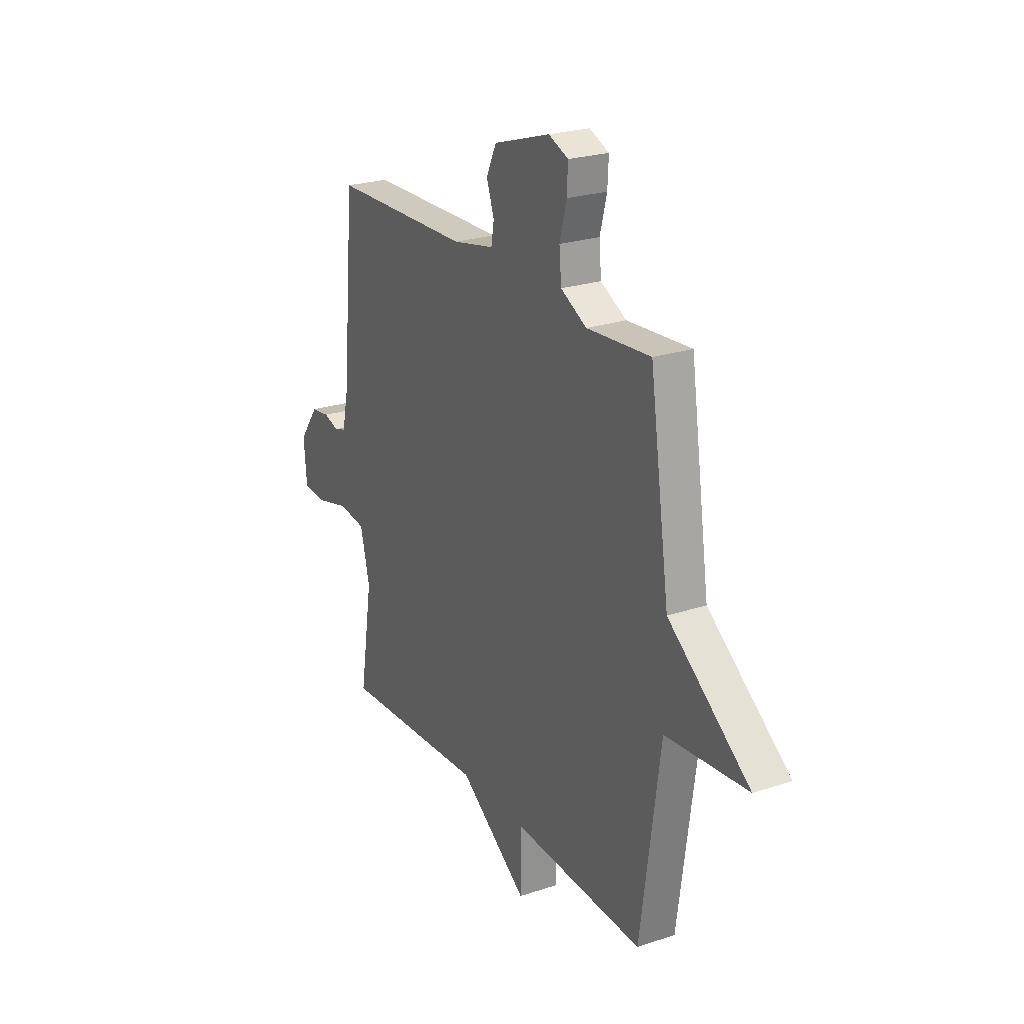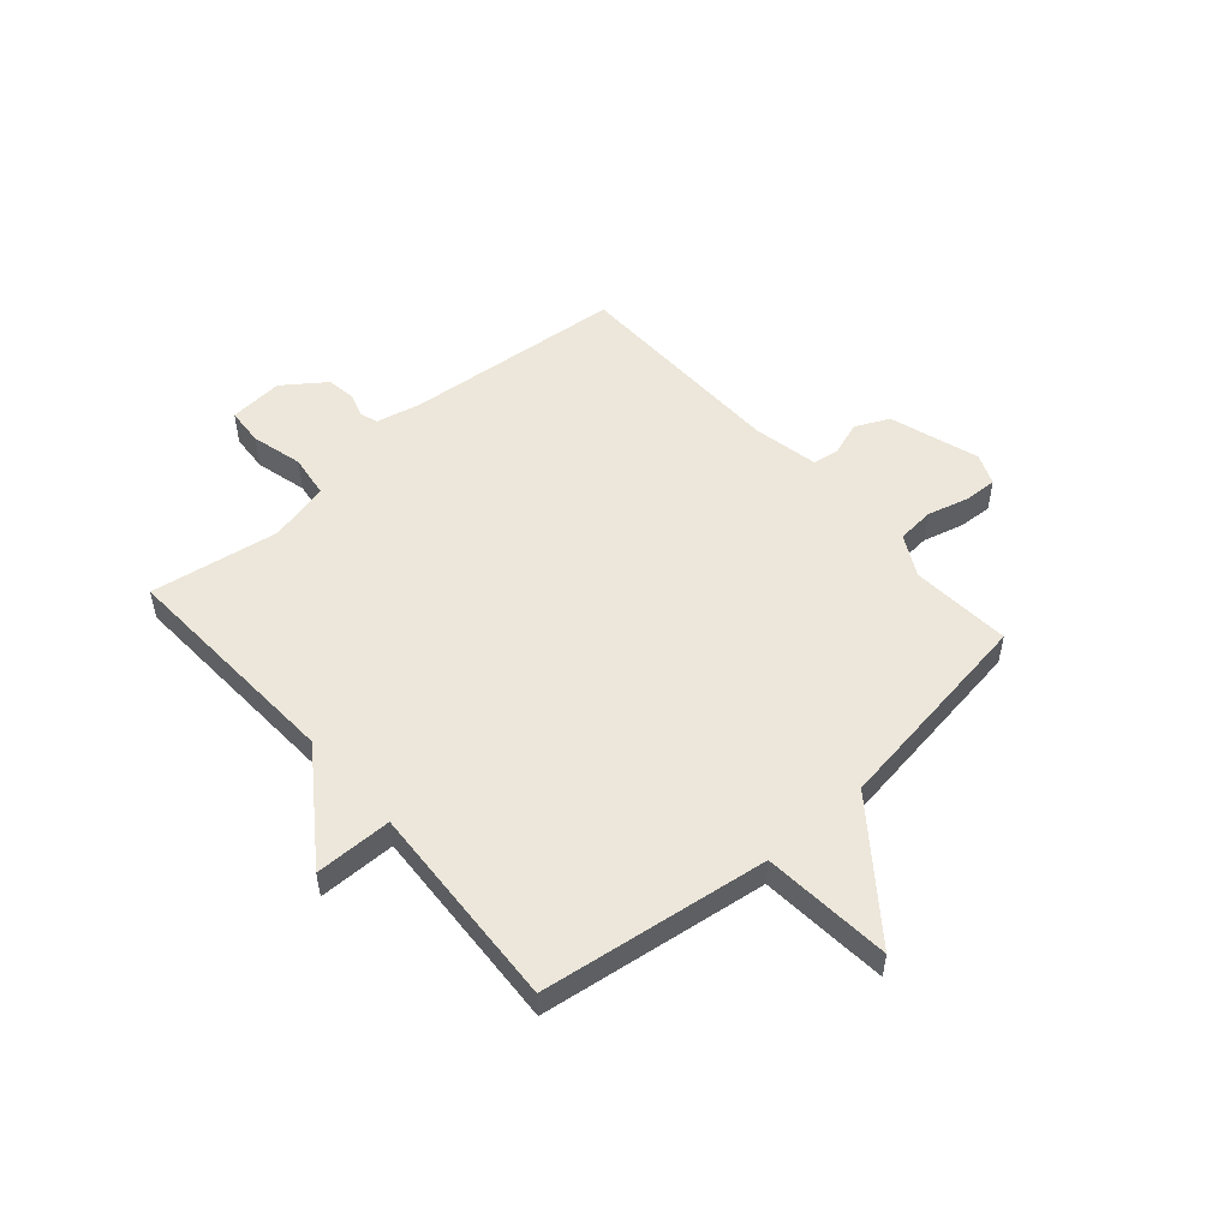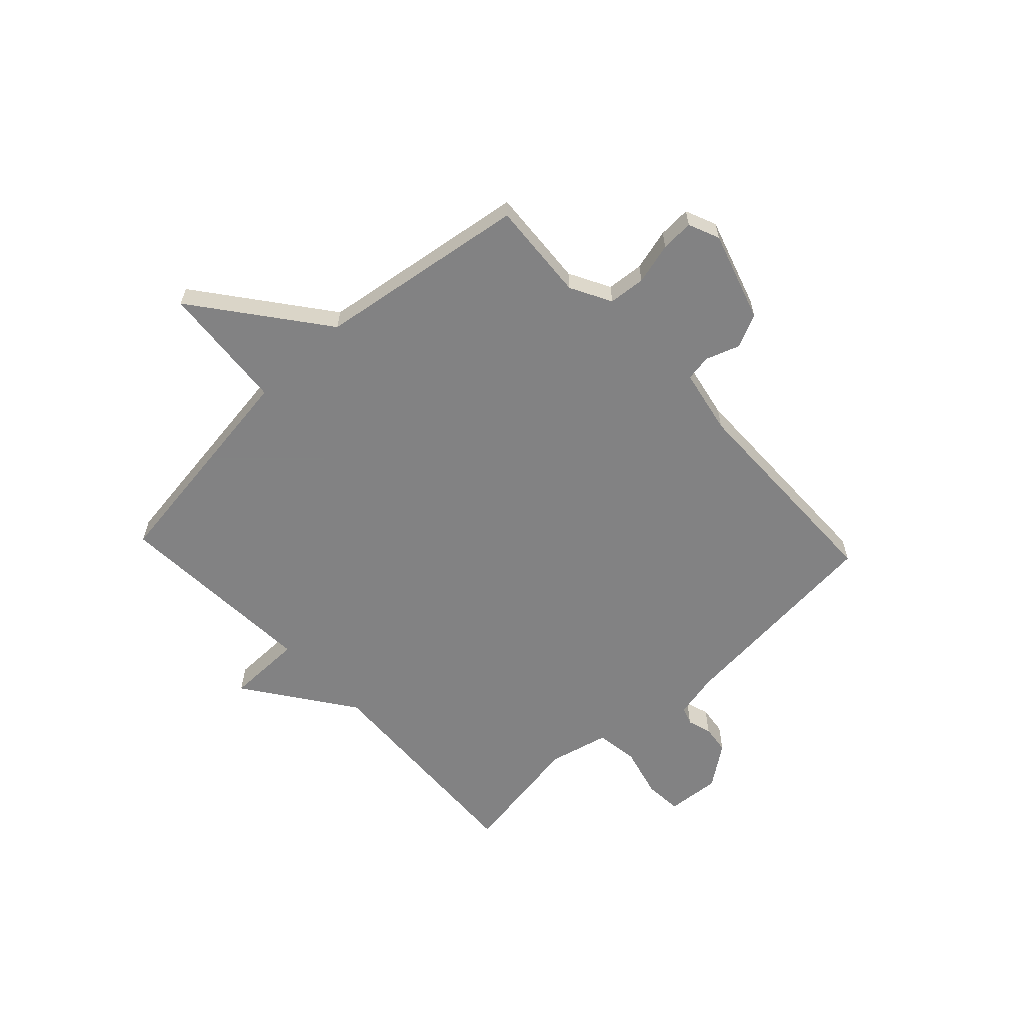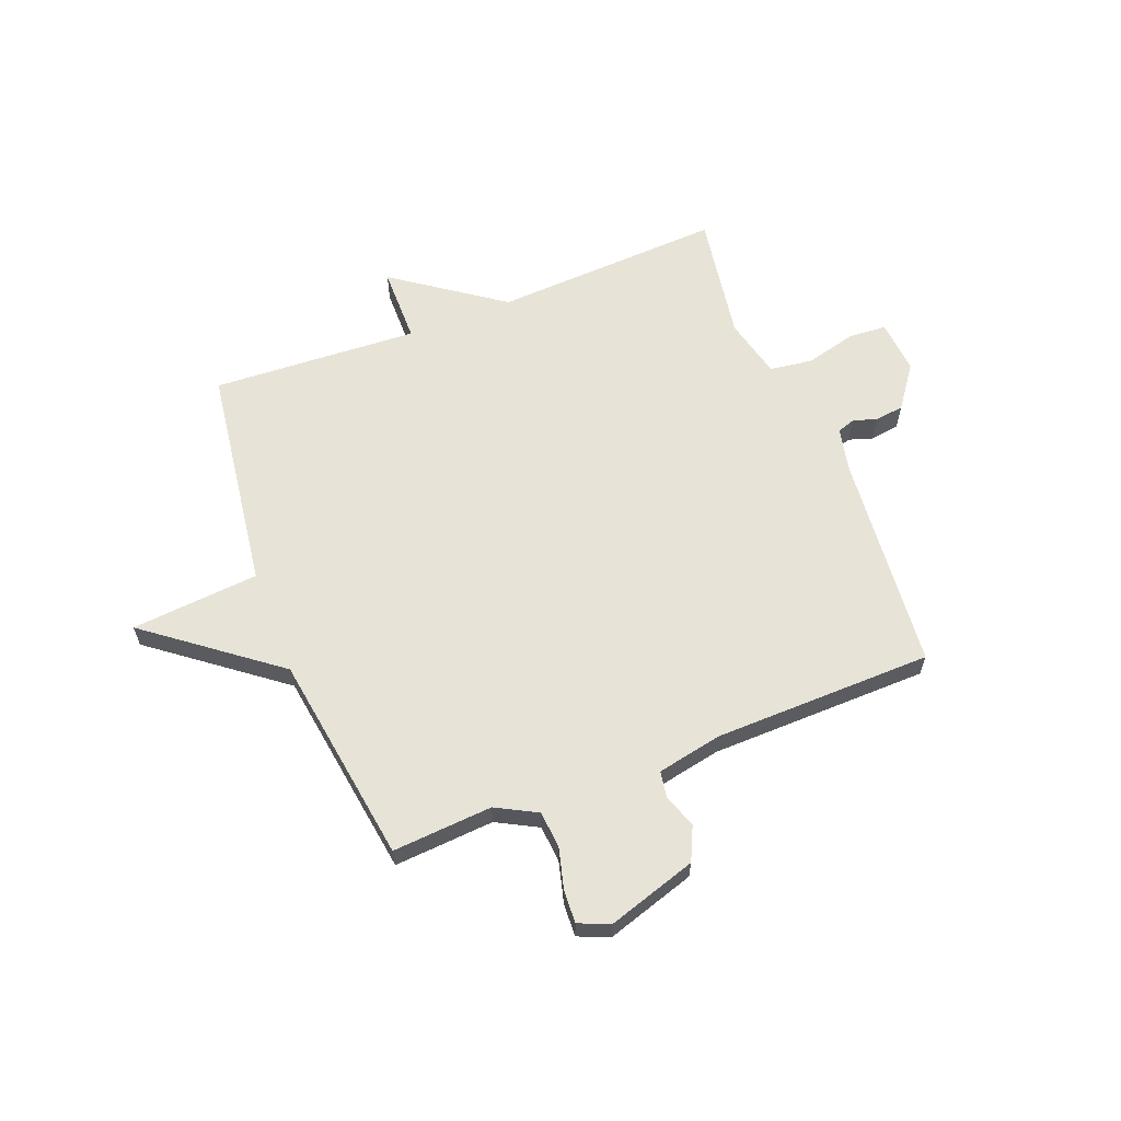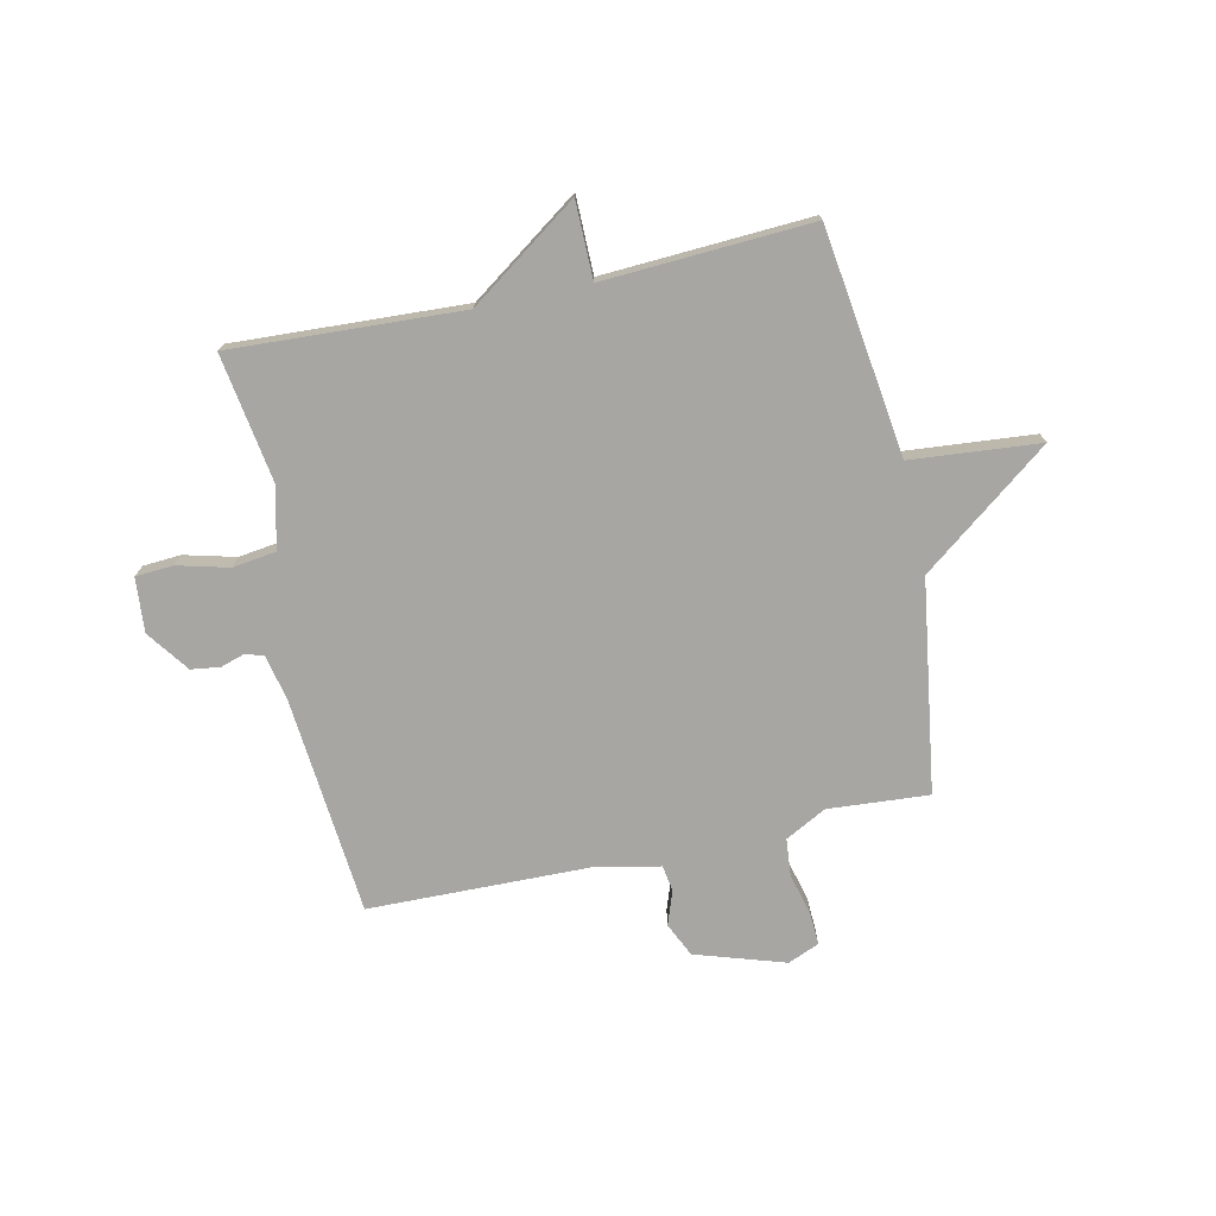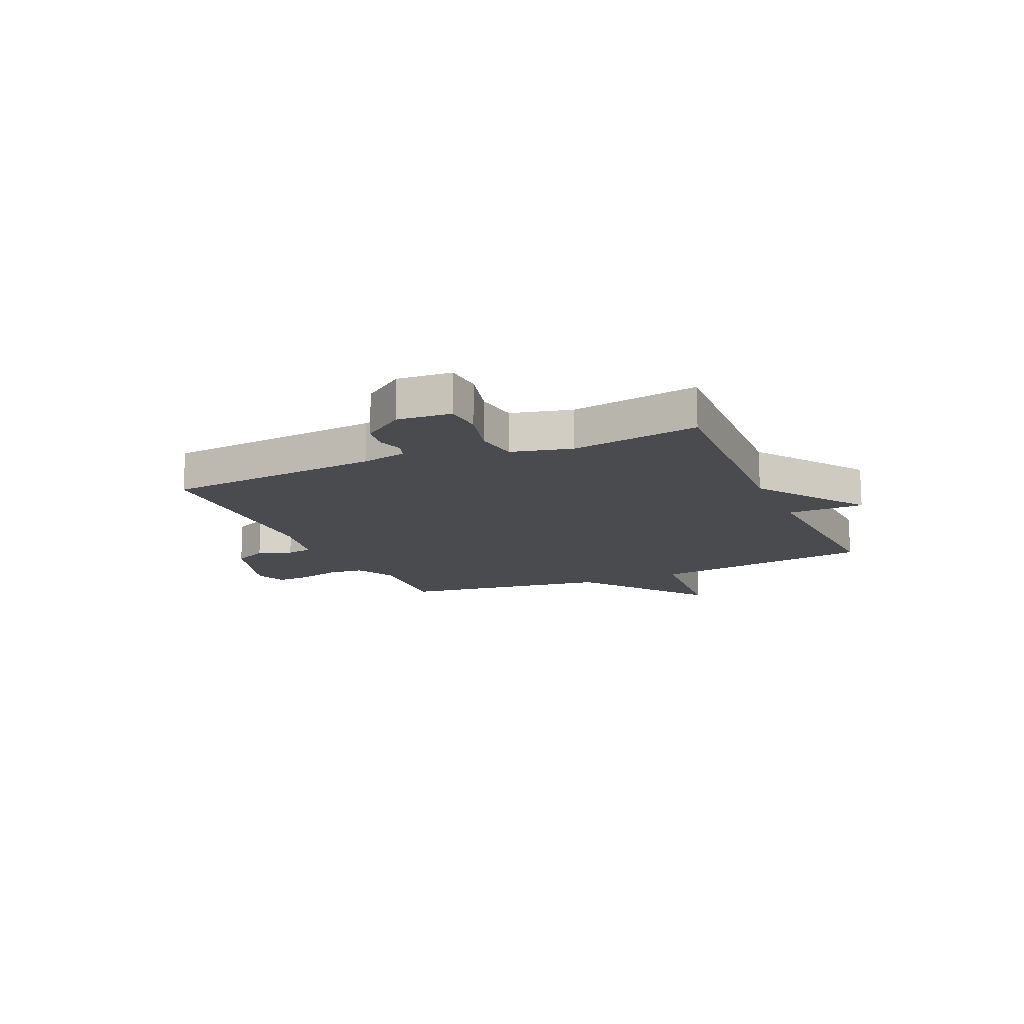
<metadata>
{"format":"obj","ext":"obj","renderer":"f3d","projection":"perspective","resolution":1024,"background":"white","views":[{"elev":23.9,"azim":-119.1,"up":"+Z"},{"elev":52.3,"azim":-131.2,"up":"+Y"},{"elev":-60.9,"azim":-46.8,"up":"+Y"},{"elev":62.1,"azim":-21.3,"up":"+Y"},{"elev":-74.1,"azim":-167.8,"up":"+Y"},{"elev":-14.2,"azim":113.8,"up":"+Y"}]}
</metadata>
<code>
v 0.5 0.07 0.5
v 0.536 0.07 0.101
v 0.554 0.07 0.018
v 0.587 0.07 0.007
v 0.631 0.07 0.021
v 0.684 0.07 0.014
v 0.74 0.07 -0.063
v 0.732 0.07 -0.162
v 0.663 0.07 -0.167
v 0.569 0.07 -0.143
v 0.49 0.07 -0.154
v 0.463 0.07 -0.265
v 0.5 0.07 -0.5
v 0.079 0.07 -0.479
v -0.12 0.07 -0.62
v -0.121 0.07 -0.479
v -0.5 0.07 -0.5
v -0.557 0.07 -0.086
v -0.792 0.07 -0.066
v -0.557 0.07 0.114
v -0.5 0.07 0.5
v -0.316 0.07 0.487
v -0.241 0.07 0.527
v -0.235 0.07 0.595
v -0.255 0.07 0.671
v -0.258 0.07 0.731
v -0.201 0.07 0.755
v -0.037 0.07 0.703
v -0.008 0.07 0.641
v -0.03 0.07 0.579
v -0.022 0.07 0.531
v 0.098 0.07 0.507
v 0.5 0 0.5
v 0.536 0 0.101
v 0.554 0 0.018
v 0.587 0 0.007
v 0.631 0 0.021
v 0.684 0 0.014
v 0.74 0 -0.063
v 0.732 0 -0.162
v 0.663 0 -0.167
v 0.569 0 -0.143
v 0.49 0 -0.154
v 0.463 0 -0.265
v 0.5 0 -0.5
v 0.079 0 -0.479
v -0.12 0 -0.62
v -0.121 0 -0.479
v -0.5 0 -0.5
v -0.557 0 -0.086
v -0.792 0 -0.066
v -0.557 0 0.114
v -0.5 0 0.5
v -0.316 0 0.487
v -0.241 0 0.527
v -0.235 0 0.595
v -0.255 0 0.671
v -0.258 0 0.731
v -0.201 0 0.755
v -0.037 0 0.703
v -0.008 0 0.641
v -0.03 0 0.579
v -0.022 0 0.531
v 0.098 0 0.507
f 28 29 30
f 27 28 30
f 26 27 30
f 25 26 30
f 24 25 30
f 23 24 30 31
f 22 23 31 32
f 20 21 22
f 18 19 20
f 32 1 2
f 22 32 2
f 20 22 2
f 18 20 2
f 17 18 2
f 16 17 2
f 12 13 14
f 11 12 14
f 16 2 3
f 15 16 3
f 14 15 3
f 11 14 3
f 8 9 10
f 7 8 10
f 6 7 10
f 5 6 10
f 4 5 10
f 3 4 10 11
f 62 61 60
f 62 60 59
f 62 59 58
f 62 58 57
f 62 57 56
f 63 62 56 55
f 64 63 55 54
f 54 53 52
f 52 51 50
f 34 33 64
f 34 64 54
f 34 54 52
f 34 52 50
f 34 50 49
f 34 49 48
f 46 45 44
f 46 44 43
f 35 34 48
f 35 48 47
f 35 47 46
f 35 46 43
f 42 41 40
f 42 40 39
f 42 39 38
f 42 38 37
f 42 37 36
f 43 42 36 35
f 1 33 34 2
f 2 34 35 3
f 3 35 36 4
f 4 36 37 5
f 5 37 38 6
f 6 38 39 7
f 7 39 40 8
f 8 40 41 9
f 9 41 42 10
f 10 42 43 11
f 11 43 44 12
f 12 44 45 13
f 13 45 46 14
f 14 46 47 15
f 15 47 48 16
f 16 48 49 17
f 17 49 50 18
f 18 50 51 19
f 19 51 52 20
f 20 52 53 21
f 21 53 54 22
f 22 54 55 23
f 23 55 56 24
f 24 56 57 25
f 25 57 58 26
f 26 58 59 27
f 27 59 60 28
f 28 60 61 29
f 29 61 62 30
f 30 62 63 31
f 31 63 64 32
f 32 64 33 1

</code>
